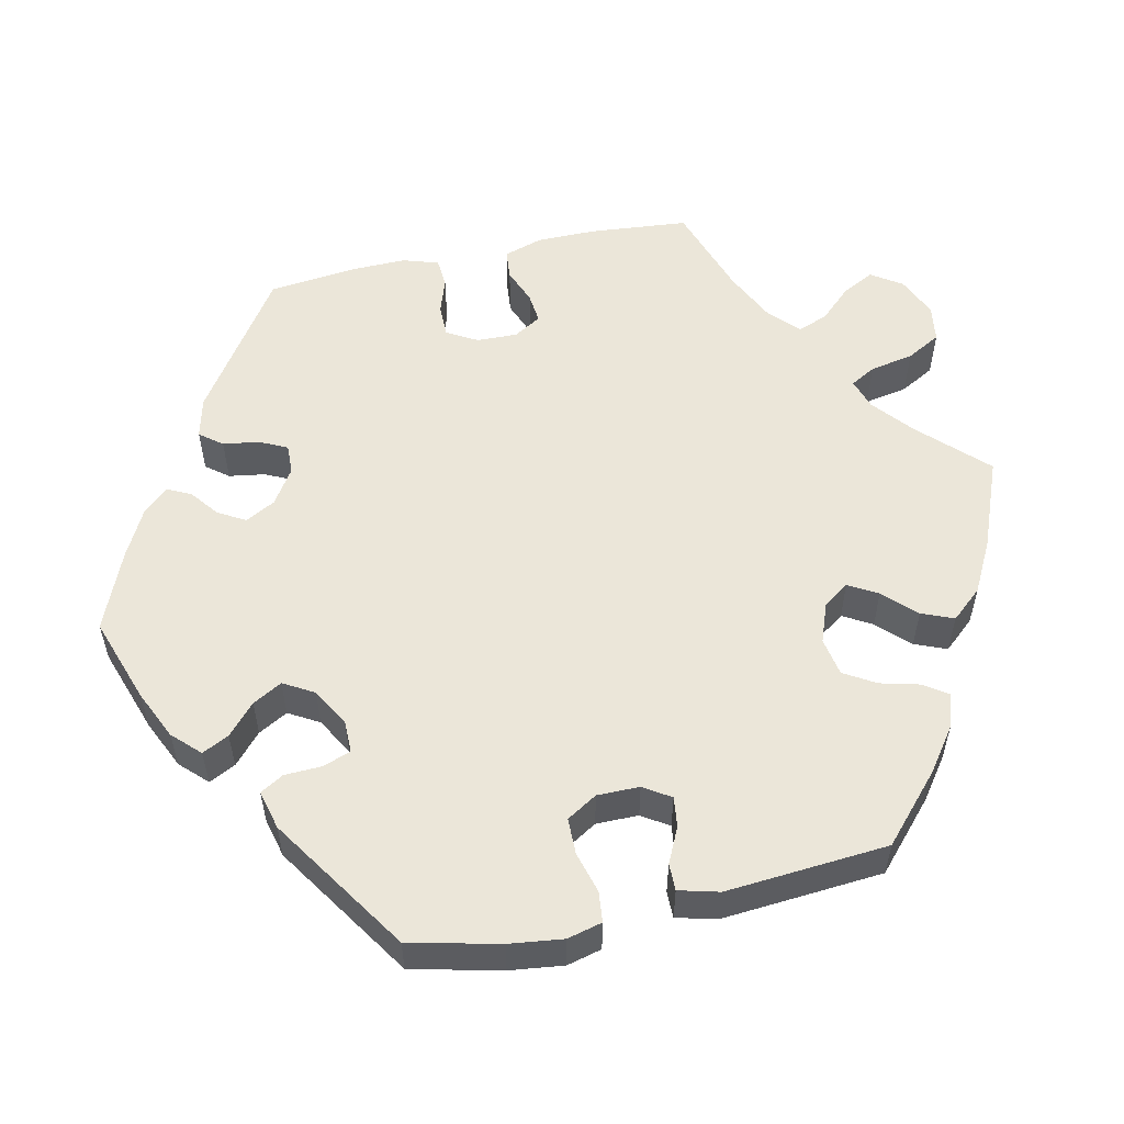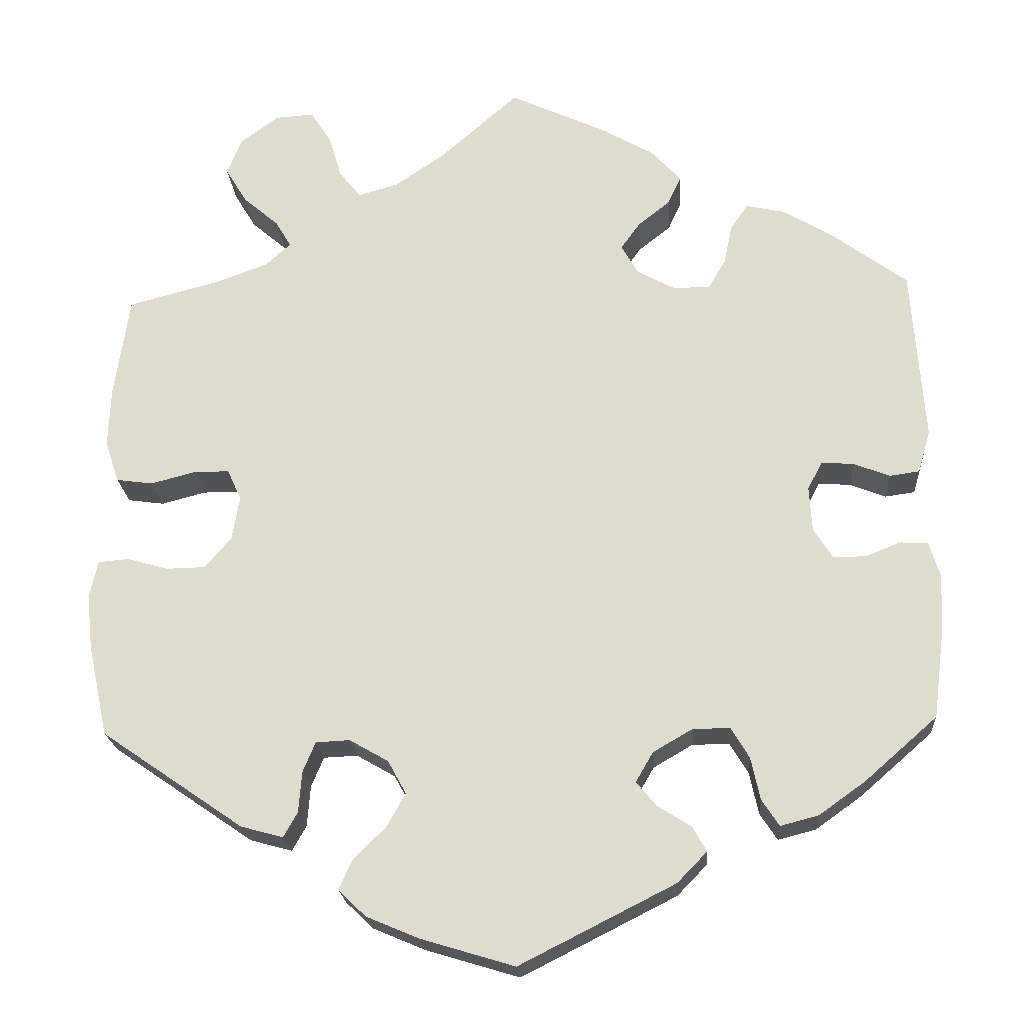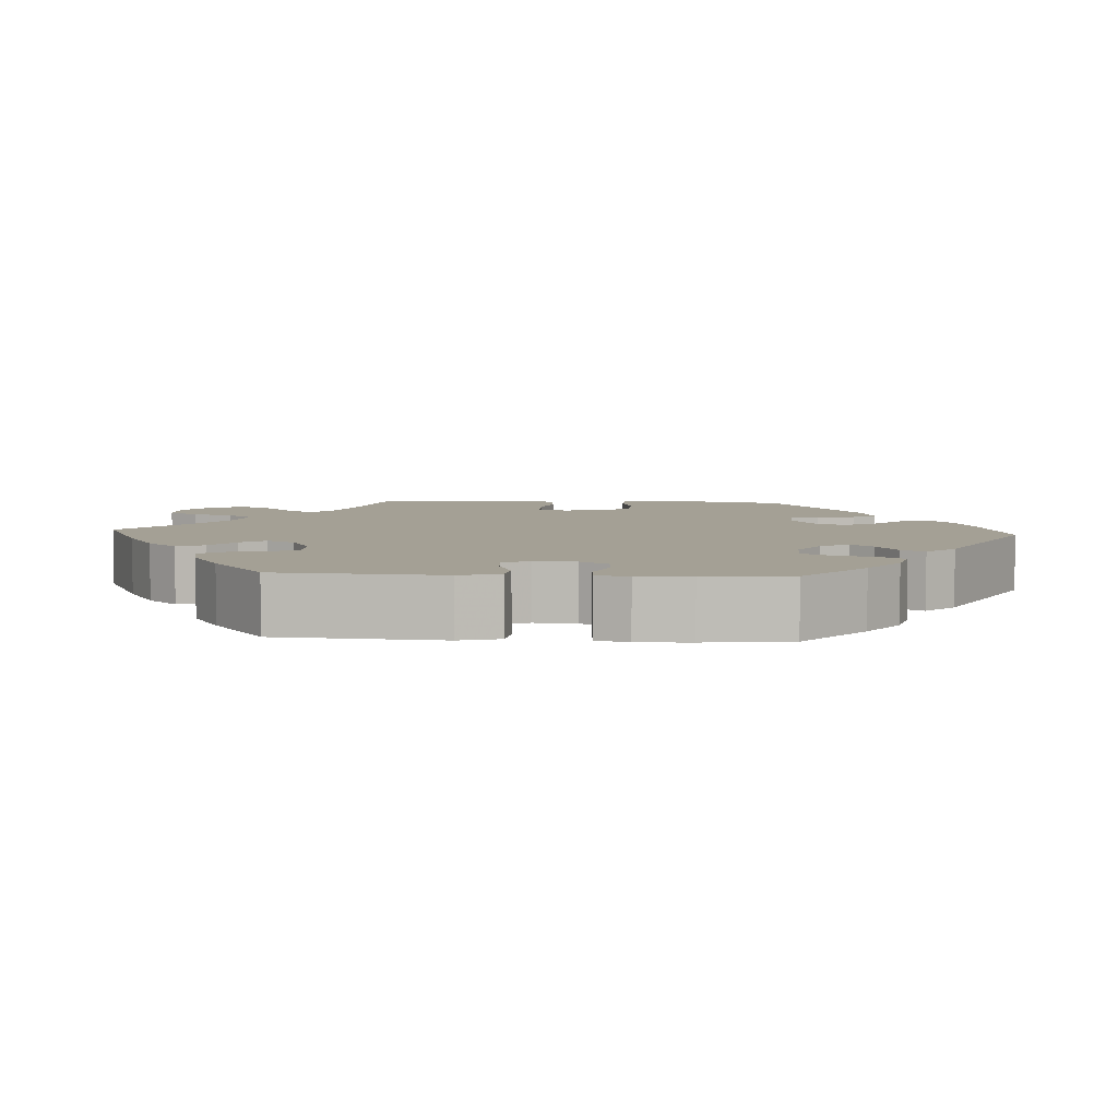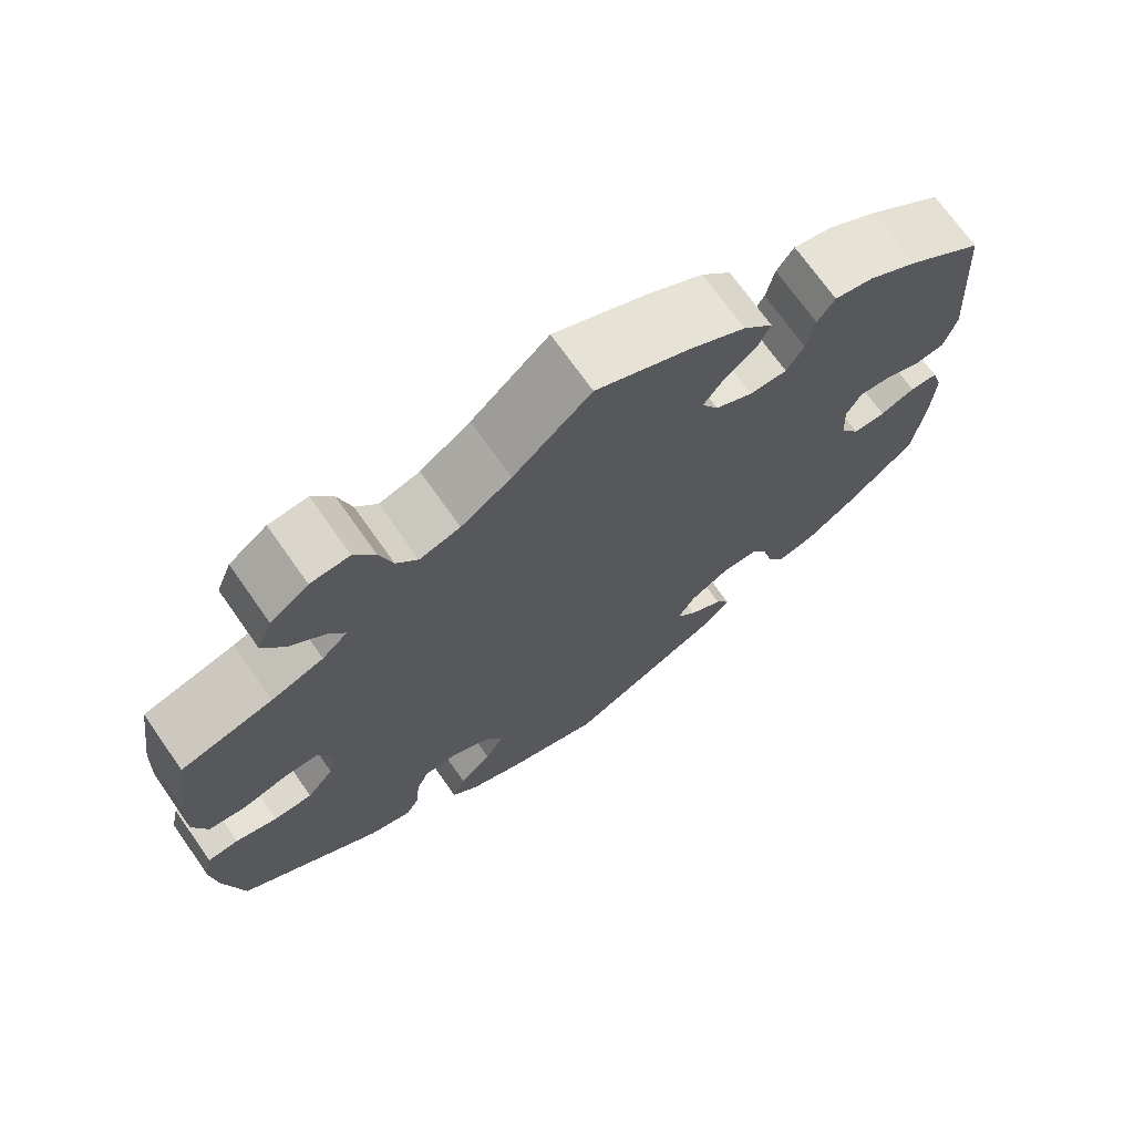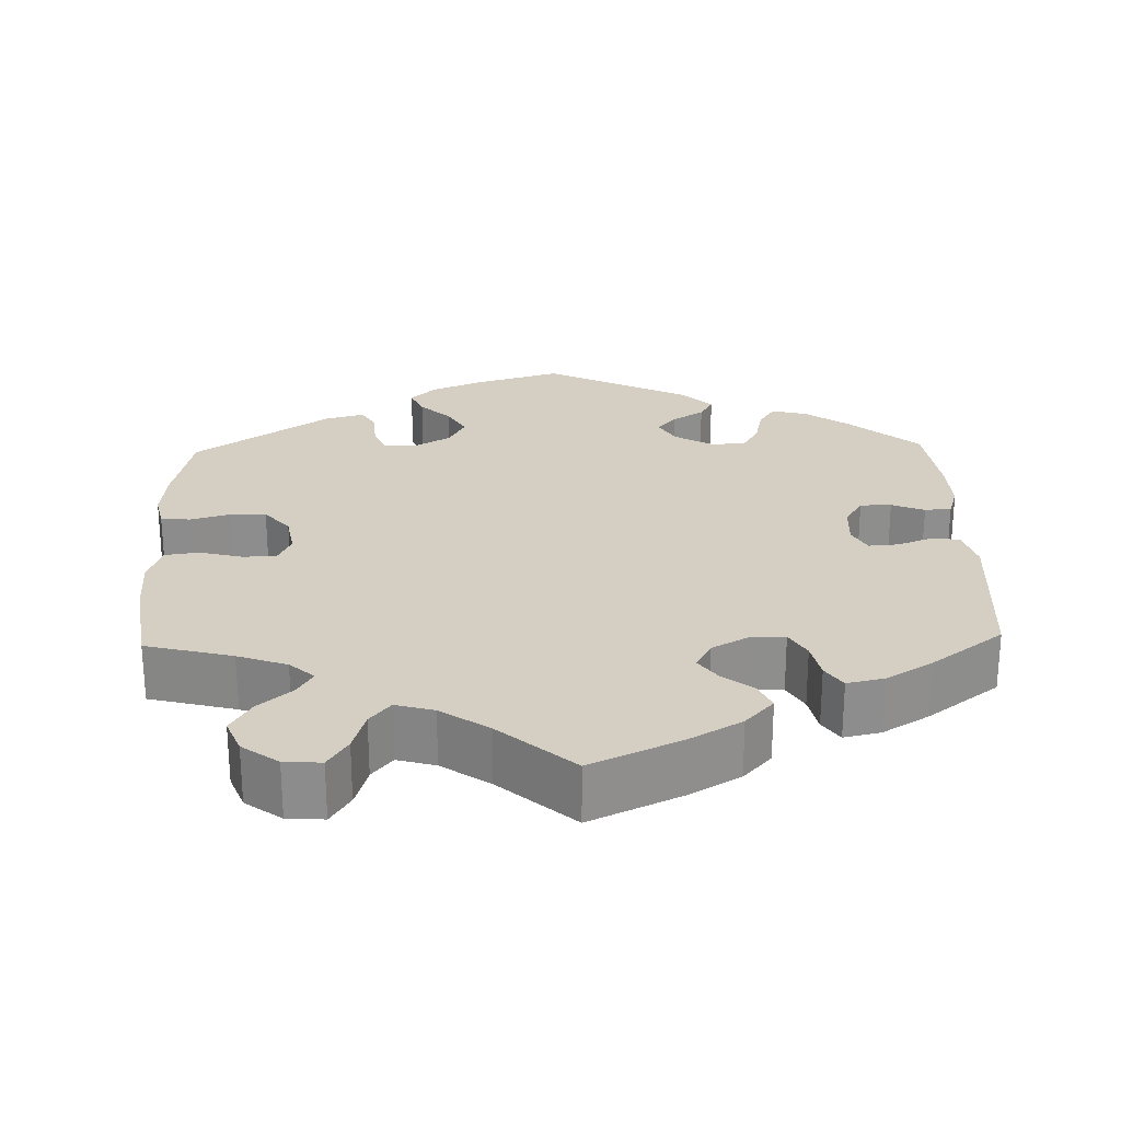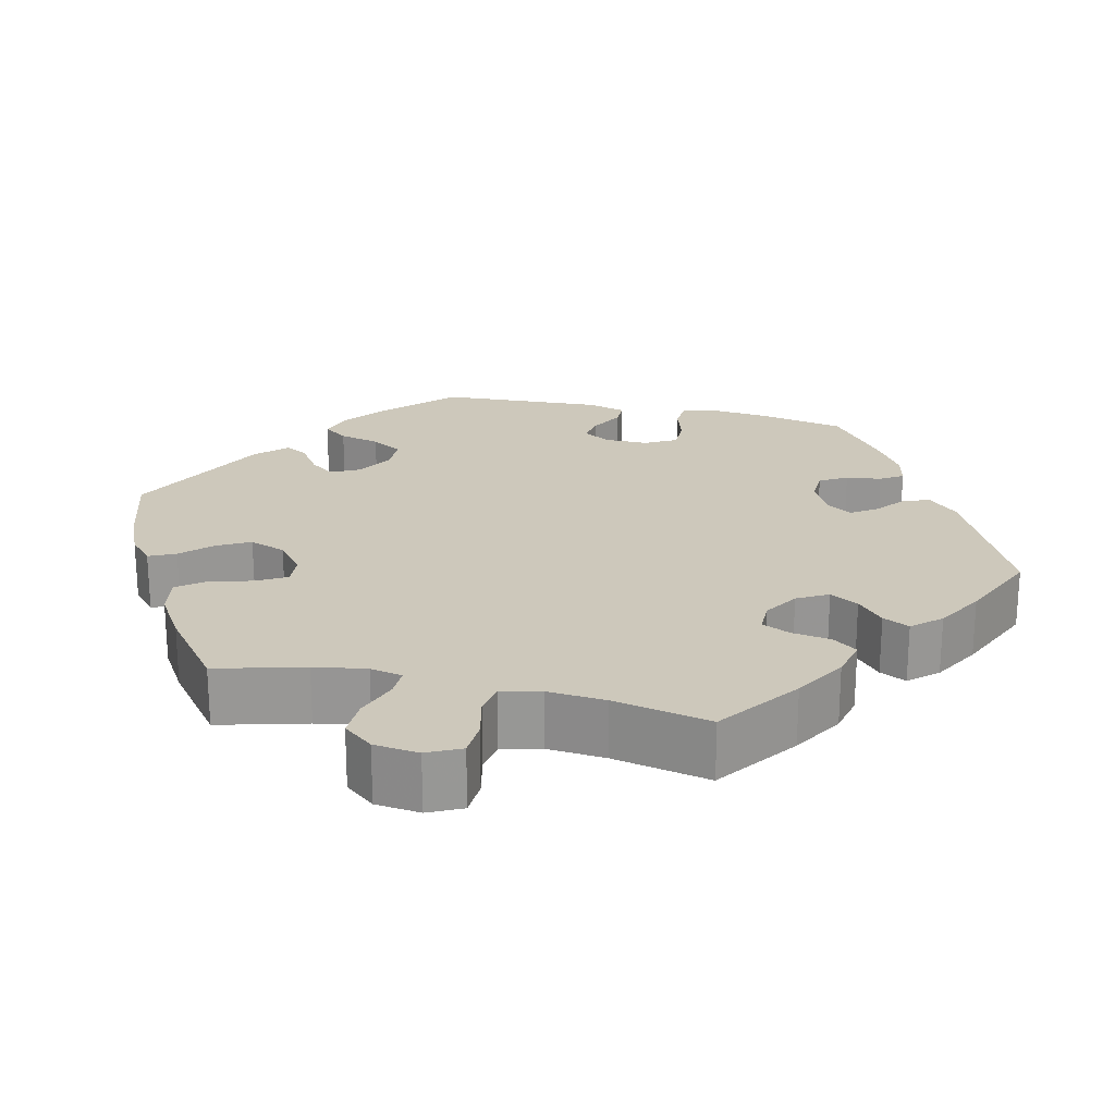
<metadata>
{"format":"obj","ext":"obj","renderer":"f3d","projection":"perspective","resolution":1024,"background":"white","views":[{"elev":55.2,"azim":-162.4,"up":"+Y"},{"elev":-21.2,"azim":3.9,"up":"+Z"},{"elev":5.8,"azim":93.6,"up":"+Y"},{"elev":71.1,"azim":-35.1,"up":"+Z"},{"elev":25.4,"azim":-1.7,"up":"+Y"},{"elev":22.0,"azim":-16.5,"up":"+Y"}]}
</metadata>
<code>
v 0.413 0.07 -0.365
v 0.357 0.07 -0.405
v 0.311 0.07 -0.417
v 0.29 0.07 -0.385
v 0.279 0.07 -0.334
v 0.257 0.07 -0.297
v 0.212 0.07 -0.297
v 0.164 0.07 -0.325
v 0.143 0.07 -0.361
v 0.167 0.07 -0.39
v 0.208 0.07 -0.416
v 0.225 0.07 -0.446
v 0.189 0.07 -0.483
v 0.001 0.07 -0.578
v -0.112 0.07 -0.544
v -0.176 0.07 -0.517
v -0.209 0.07 -0.485
v -0.193 0.07 -0.449
v -0.154 0.07 -0.411
v -0.131 0.07 -0.37
v -0.153 0.07 -0.33
v -0.2 0.07 -0.303
v -0.241 0.07 -0.305
v -0.256 0.07 -0.341
v -0.26 0.07 -0.391
v -0.277 0.07 -0.421
v -0.328 0.07 -0.407
v -0.5 0.07 -0.289
v -0.524 0.07 -0.178
v -0.531 0.07 -0.112
v -0.521 0.07 -0.067
v -0.484 0.07 -0.064
v -0.434 0.07 -0.078
v -0.387 0.07 -0.077
v -0.355 0.07 -0.039
v -0.346 0.07 0.014
v -0.363 0.07 0.051
v -0.406 0.07 0.051
v -0.46 0.07 0.037
v -0.504 0.07 0.043
v -0.521 0.07 0.093
v -0.518 0.07 0.167
v -0.5 0.07 0.289
v -0.389 0.07 0.318
v -0.326 0.07 0.341
v -0.295 0.07 0.369
v -0.314 0.07 0.401
v -0.357 0.07 0.438
v -0.383 0.07 0.481
v -0.365 0.07 0.526
v -0.319 0.07 0.56
v -0.272 0.07 0.563
v -0.247 0.07 0.524
v -0.231 0.07 0.471
v -0.205 0.07 0.439
v -0.156 0.07 0.453
v -0.095 0.07 0.495
v -0.001 0.07 0.578
v 0.114 0.07 0.525
v 0.18 0.07 0.487
v 0.216 0.07 0.448
v 0.2 0.07 0.413
v 0.161 0.07 0.382
v 0.138 0.07 0.35
v 0.158 0.07 0.314
v 0.204 0.07 0.289
v 0.249 0.07 0.289
v 0.27 0.07 0.325
v 0.28 0.07 0.373
v 0.301 0.07 0.404
v 0.348 0.07 0.394
v 0.408 0.07 0.358
v 0.5 0.07 0.29
v 0.515 0.07 0.079
v 0.5 0.07 0.027
v 0.464 0.07 0.022
v 0.42 0.07 0.039
v 0.381 0.07 0.042
v 0.363 0.07 0.008
v 0.366 0.07 -0.046
v 0.389 0.07 -0.083
v 0.429 0.07 -0.083
v 0.471 0.07 -0.066
v 0.505 0.07 -0.068
v 0.518 0.07 -0.11
v 0.515 0.07 -0.178
v 0.501 0.07 -0.288
v 0.413 0 -0.365
v 0.357 0 -0.405
v 0.311 0 -0.417
v 0.29 0 -0.385
v 0.279 0 -0.334
v 0.257 0 -0.297
v 0.212 0 -0.297
v 0.164 0 -0.325
v 0.143 0 -0.361
v 0.167 0 -0.39
v 0.208 0 -0.416
v 0.225 0 -0.446
v 0.189 0 -0.483
v 0.001 0 -0.578
v -0.112 0 -0.544
v -0.176 0 -0.517
v -0.209 0 -0.485
v -0.193 0 -0.449
v -0.154 0 -0.411
v -0.131 0 -0.37
v -0.153 0 -0.33
v -0.2 0 -0.303
v -0.241 0 -0.305
v -0.256 0 -0.341
v -0.26 0 -0.391
v -0.277 0 -0.421
v -0.328 0 -0.407
v -0.5 0 -0.289
v -0.524 0 -0.178
v -0.531 0 -0.112
v -0.521 0 -0.067
v -0.484 0 -0.064
v -0.434 0 -0.078
v -0.387 0 -0.077
v -0.355 0 -0.039
v -0.346 0 0.014
v -0.363 0 0.051
v -0.406 0 0.051
v -0.46 0 0.037
v -0.504 0 0.043
v -0.521 0 0.093
v -0.518 0 0.167
v -0.5 0 0.289
v -0.389 0 0.318
v -0.326 0 0.341
v -0.295 0 0.369
v -0.314 0 0.401
v -0.357 0 0.438
v -0.383 0 0.481
v -0.365 0 0.526
v -0.319 0 0.56
v -0.272 0 0.563
v -0.247 0 0.524
v -0.231 0 0.471
v -0.205 0 0.439
v -0.156 0 0.453
v -0.095 0 0.495
v -0.001 0 0.578
v 0.114 0 0.525
v 0.18 0 0.487
v 0.216 0 0.448
v 0.2 0 0.413
v 0.161 0 0.382
v 0.138 0 0.35
v 0.158 0 0.314
v 0.204 0 0.289
v 0.249 0 0.289
v 0.27 0 0.325
v 0.28 0 0.373
v 0.301 0 0.404
v 0.348 0 0.394
v 0.408 0 0.358
v 0.5 0 0.29
v 0.515 0 0.079
v 0.5 0 0.027
v 0.464 0 0.022
v 0.42 0 0.039
v 0.381 0 0.042
v 0.363 0 0.008
v 0.366 0 -0.046
v 0.389 0 -0.083
v 0.429 0 -0.083
v 0.471 0 -0.066
v 0.505 0 -0.068
v 0.518 0 -0.11
v 0.515 0 -0.178
v 0.501 0 -0.288
f 82 83 84 85
f 81 82 85 86
f 74 75 76 77
f 74 77 78
f 73 74 78
f 72 73 78 79
f 68 69 70 71
f 67 68 71 72
f 60 61 62 63
f 60 63 64
f 57 58 59 60
f 56 57 60 64
f 55 56 64 65
f 51 52 53 54
f 51 54 55
f 50 51 55
f 47 48 49 50
f 46 47 50 55
f 45 46 55 65
f 41 42 43 44
f 38 39 40 41
f 37 38 41 44
f 36 37 44 45
f 30 31 32 33
f 30 33 34
f 29 30 34
f 28 29 34
f 27 28 34 35
f 24 25 26 27
f 23 24 27 35
f 16 17 18 19
f 16 19 20
f 15 16 20
f 14 15 20
f 13 14 20 21
f 10 11 12 13
f 9 10 13 21
f 2 3 4 5
f 2 5 6
f 1 2 6
f 81 86 87 1
f 67 72 79
f 66 67 79 80
f 36 45 65 66
f 36 66 80
f 22 23 35 36
f 8 9 21 22
f 7 8 22 36
f 6 7 36 80
f 1 6 80 81
f 172 171 170 169
f 173 172 169 168
f 164 163 162 161
f 165 164 161
f 165 161 160
f 166 165 160 159
f 158 157 156 155
f 159 158 155 154
f 150 149 148 147
f 151 150 147
f 147 146 145 144
f 151 147 144 143
f 152 151 143 142
f 141 140 139 138
f 142 141 138
f 142 138 137
f 137 136 135 134
f 142 137 134 133
f 152 142 133 132
f 131 130 129 128
f 128 127 126 125
f 131 128 125 124
f 132 131 124 123
f 120 119 118 117
f 121 120 117
f 121 117 116
f 121 116 115
f 122 121 115 114
f 114 113 112 111
f 122 114 111 110
f 106 105 104 103
f 107 106 103
f 107 103 102
f 107 102 101
f 108 107 101 100
f 100 99 98 97
f 108 100 97 96
f 92 91 90 89
f 93 92 89
f 93 89 88
f 88 174 173 168
f 166 159 154
f 167 166 154 153
f 153 152 132 123
f 167 153 123
f 123 122 110 109
f 109 108 96 95
f 123 109 95 94
f 167 123 94 93
f 168 167 93 88
f 1 88 89 2
f 2 89 90 3
f 3 90 91 4
f 4 91 92 5
f 5 92 93 6
f 6 93 94 7
f 7 94 95 8
f 8 95 96 9
f 9 96 97 10
f 10 97 98 11
f 11 98 99 12
f 12 99 100 13
f 13 100 101 14
f 14 101 102 15
f 15 102 103 16
f 16 103 104 17
f 17 104 105 18
f 18 105 106 19
f 19 106 107 20
f 20 107 108 21
f 21 108 109 22
f 22 109 110 23
f 23 110 111 24
f 24 111 112 25
f 25 112 113 26
f 26 113 114 27
f 27 114 115 28
f 28 115 116 29
f 29 116 117 30
f 30 117 118 31
f 31 118 119 32
f 32 119 120 33
f 33 120 121 34
f 34 121 122 35
f 35 122 123 36
f 36 123 124 37
f 37 124 125 38
f 38 125 126 39
f 39 126 127 40
f 40 127 128 41
f 41 128 129 42
f 42 129 130 43
f 43 130 131 44
f 44 131 132 45
f 45 132 133 46
f 46 133 134 47
f 47 134 135 48
f 48 135 136 49
f 49 136 137 50
f 50 137 138 51
f 51 138 139 52
f 52 139 140 53
f 53 140 141 54
f 54 141 142 55
f 55 142 143 56
f 56 143 144 57
f 57 144 145 58
f 58 145 146 59
f 59 146 147 60
f 60 147 148 61
f 61 148 149 62
f 62 149 150 63
f 63 150 151 64
f 64 151 152 65
f 65 152 153 66
f 66 153 154 67
f 67 154 155 68
f 68 155 156 69
f 69 156 157 70
f 70 157 158 71
f 71 158 159 72
f 72 159 160 73
f 73 160 161 74
f 74 161 162 75
f 75 162 163 76
f 76 163 164 77
f 77 164 165 78
f 78 165 166 79
f 79 166 167 80
f 80 167 168 81
f 81 168 169 82
f 82 169 170 83
f 83 170 171 84
f 84 171 172 85
f 85 172 173 86
f 86 173 174 87
f 87 174 88 1

</code>
